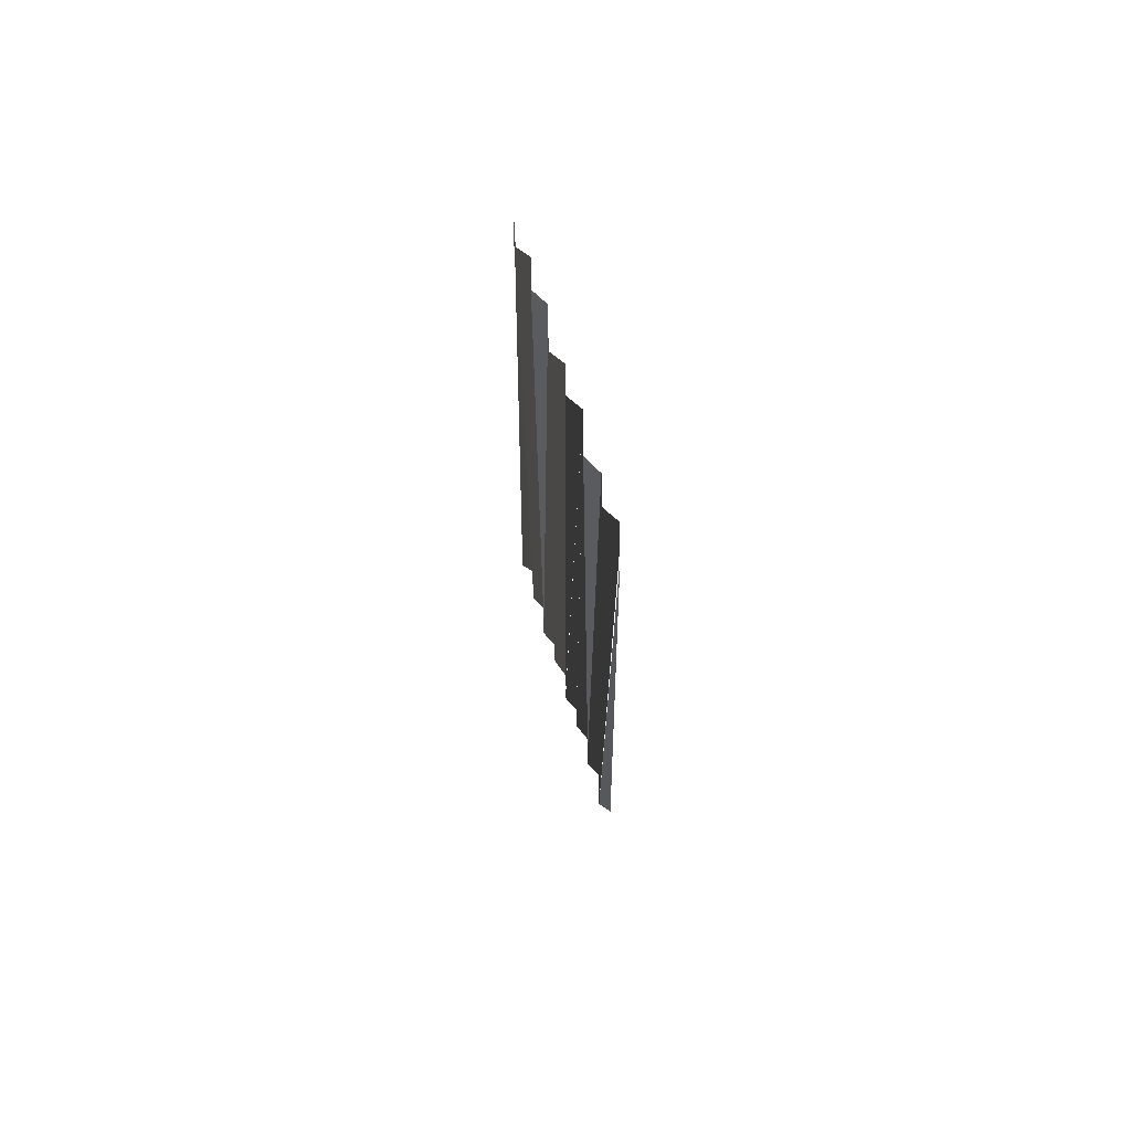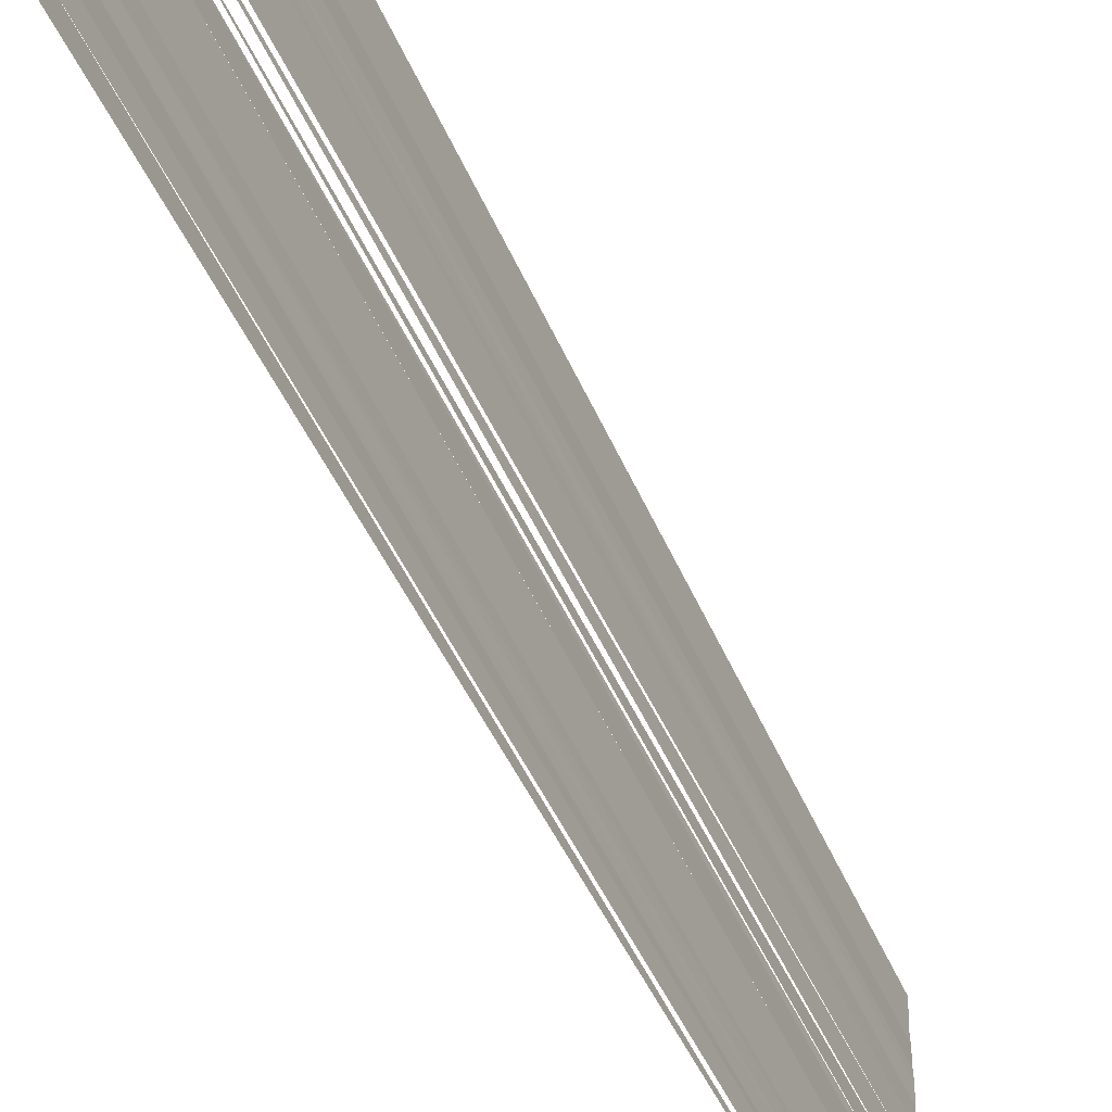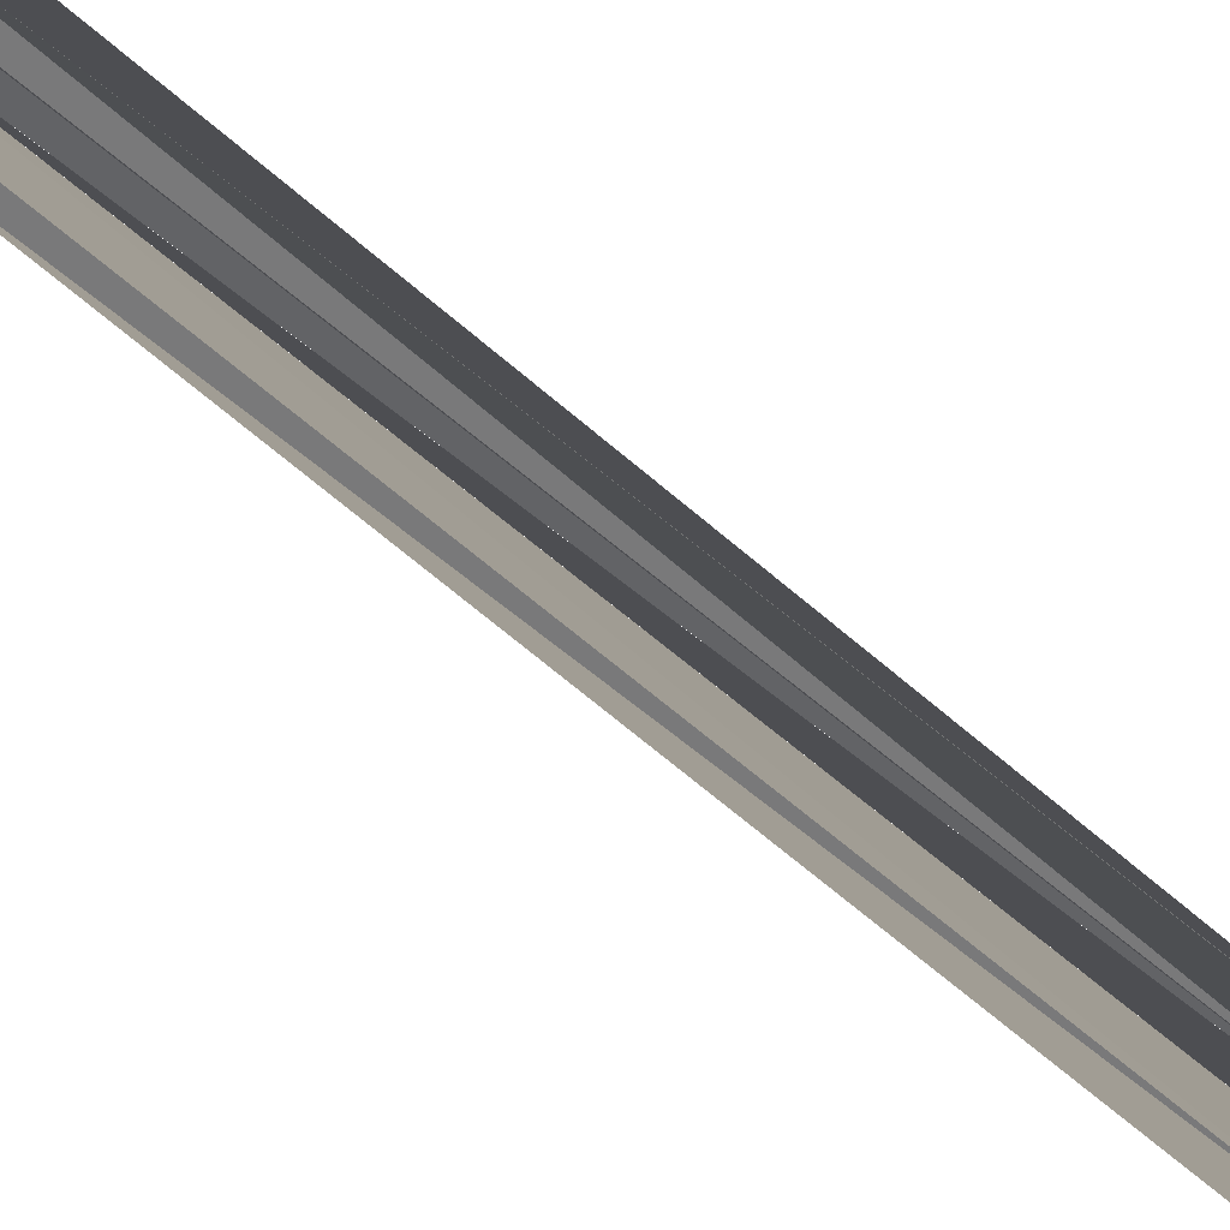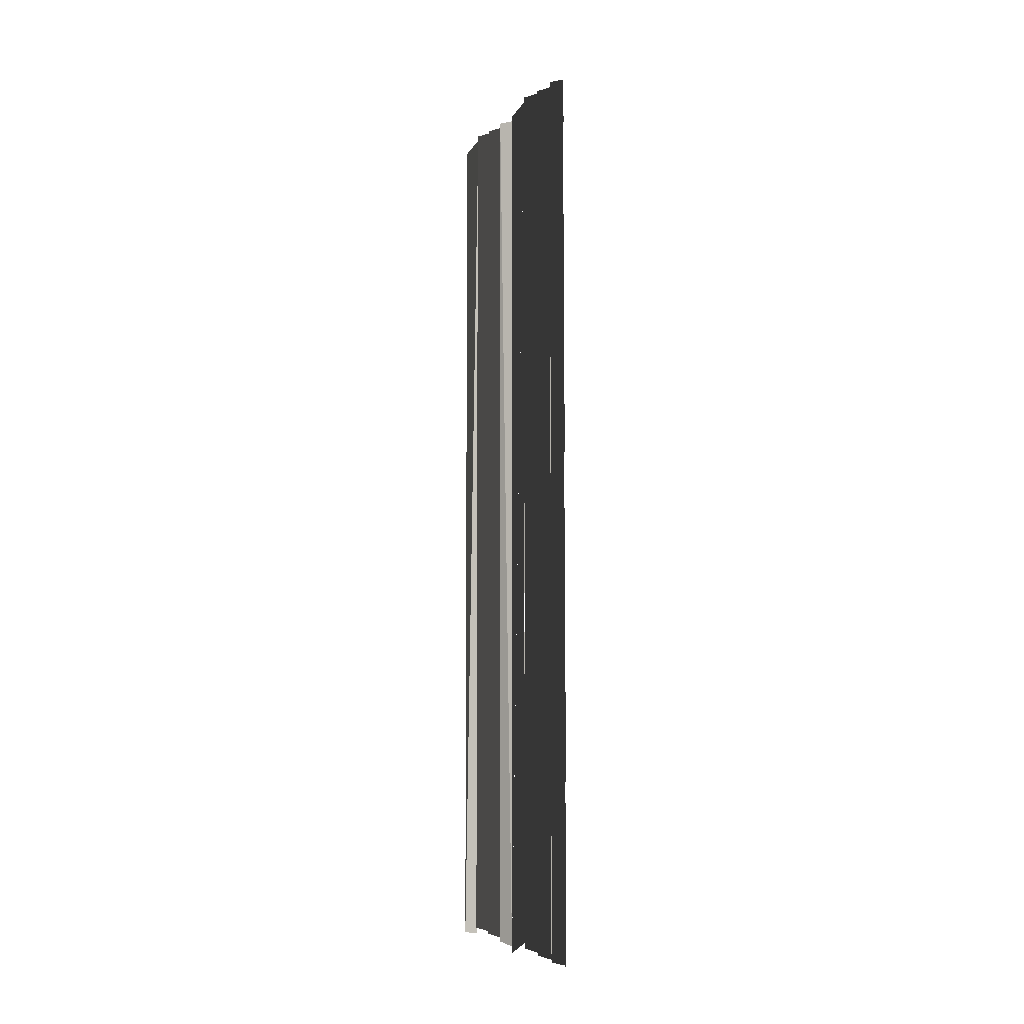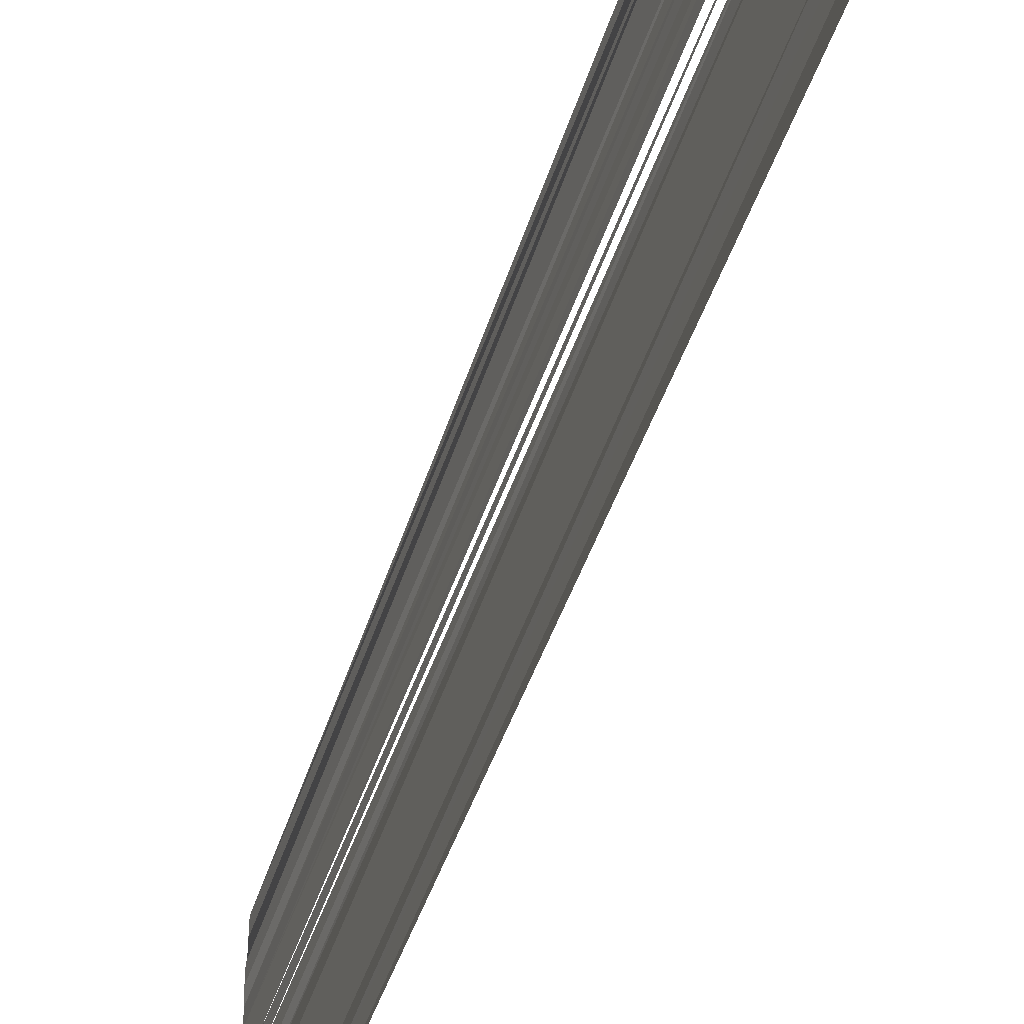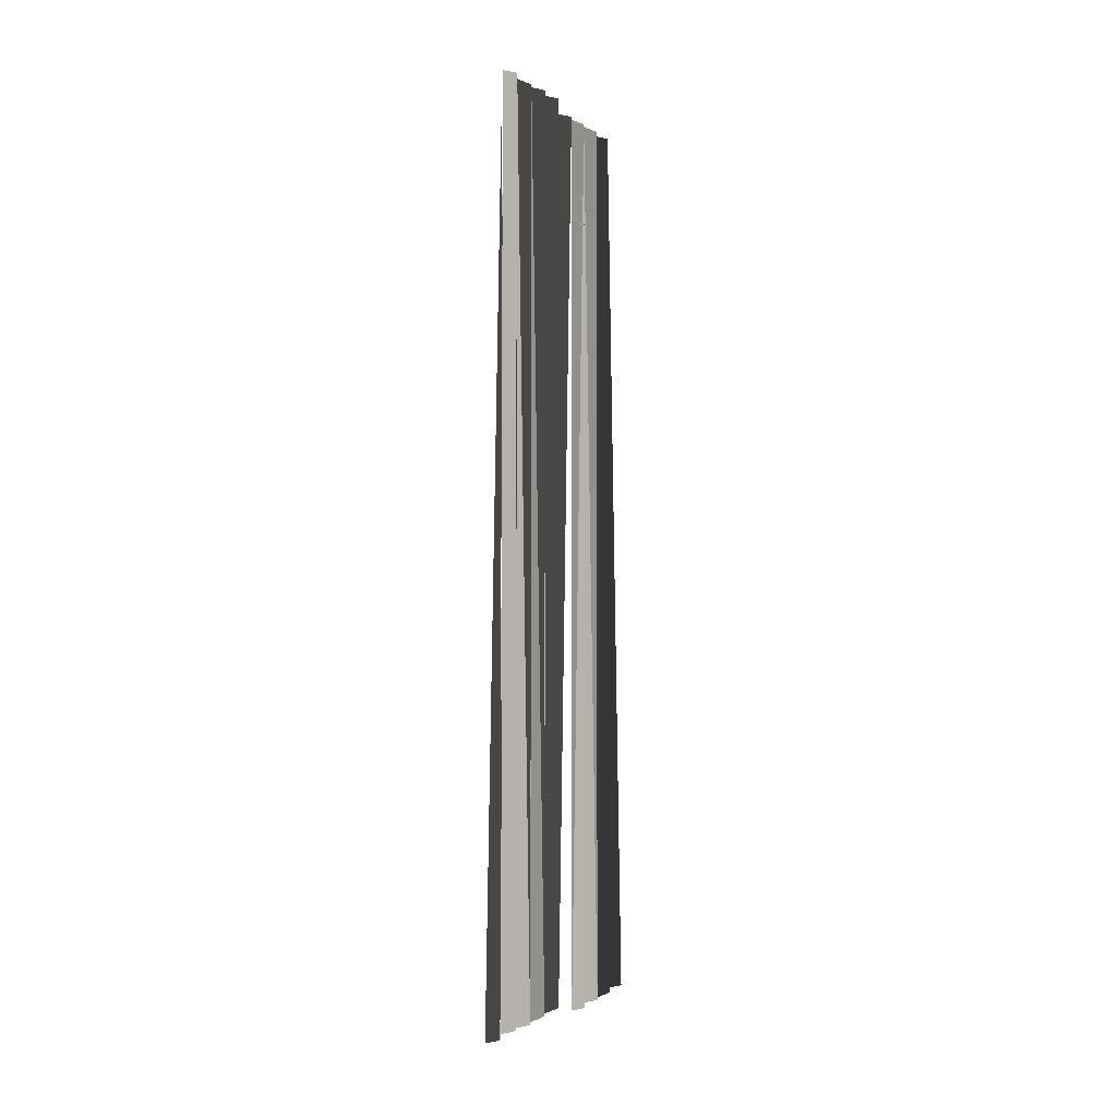
<metadata>
{"format":"obj","ext":"obj","renderer":"f3d","projection":"perspective","resolution":1024,"background":"white","views":[{"elev":71.6,"azim":162.9,"up":"+Y"},{"elev":-47.7,"azim":24.1,"up":"+Z"},{"elev":70.4,"azim":129.2,"up":"+Z"},{"elev":-5.8,"azim":158.9,"up":"+Y"},{"elev":-47.0,"azim":-17.2,"up":"+Z"},{"elev":-4.7,"azim":-156.2,"up":"+Y"}]}
</metadata>
<code>
o 2522
v 2231 1869 7.5
v 2231 1869 7.501
v 2231 1869 7.5
v 2231 1869 7.501
v 2231 1869 7.501
v 2231 1869 7.501
v 2231 1869 7.501
v 2231 1869 7.501
v 2231 1869 7.501
v 2231 1869 7.501
v 2231 1869 7.501
v 2231 1869 7.501
v 2231 1869 7.501
v 2231 1869 7.501
v 2231 1869 7.501
v 2231 1869 7.501
v 2231 1869 7.502
v 2231 1869 7.502
v 2231 1869 7.502
v 2231 1869 7.502
v 2231 1869 7.502
v 2231 1869 7.502
v 2231 1869 7.502
v 2231 1869 7.502
v 2231 1869 7.502
v 2231 1869 7.502
v 2231 1869 7.502
v 2231 1869 7.502
v 2231 1869 7.502
v 2231 1869 7.502
v 2231 1869 7.503
v 2231 1869 7.502
v 2231 1869 7.503
v 2231 1869 7.503
v 2231 1869 7.503
v 2231 1869 7.503
v 2231 1869 7.503
v 2231 1869 7.503
v 2231 1869 7.503
v 2231 1869 7.503
v 2231 1869 7.503
v 2231 1869 7.503
v 2231 1869 7.504
v 2231 1869 7.503
v 2231 1869 7.504
v 2231 1869 7.504
v 2231 1869 7.504
v 2231 1869 7.504
v 2231 1869 7.504
f 1 2 3
f 3 4 5
f 5 4 6
f 5 6 7
f 7 6 8
f 7 8 9
f 9 8 10
f 9 10 11
f 11 10 12
f 11 12 13
f 13 12 14
f 13 14 15
f 15 14 16
f 15 16 17
f 17 16 18
f 17 18 19
f 18 20 21
f 21 20 22
f 21 22 23
f 22 24 25
f 24 26 27
f 26 28 29
f 28 30 29
f 30 31 32
f 30 33 31
f 33 34 31
f 33 35 34
f 36 35 33
f 36 37 35
f 38 37 36
f 38 39 37
f 40 39 38
f 40 41 39
f 42 41 40
f 42 43 41
f 44 43 42
f 44 45 43
f 46 45 44
f 46 47 45
f 48 47 46
f 48 49 47

</code>
